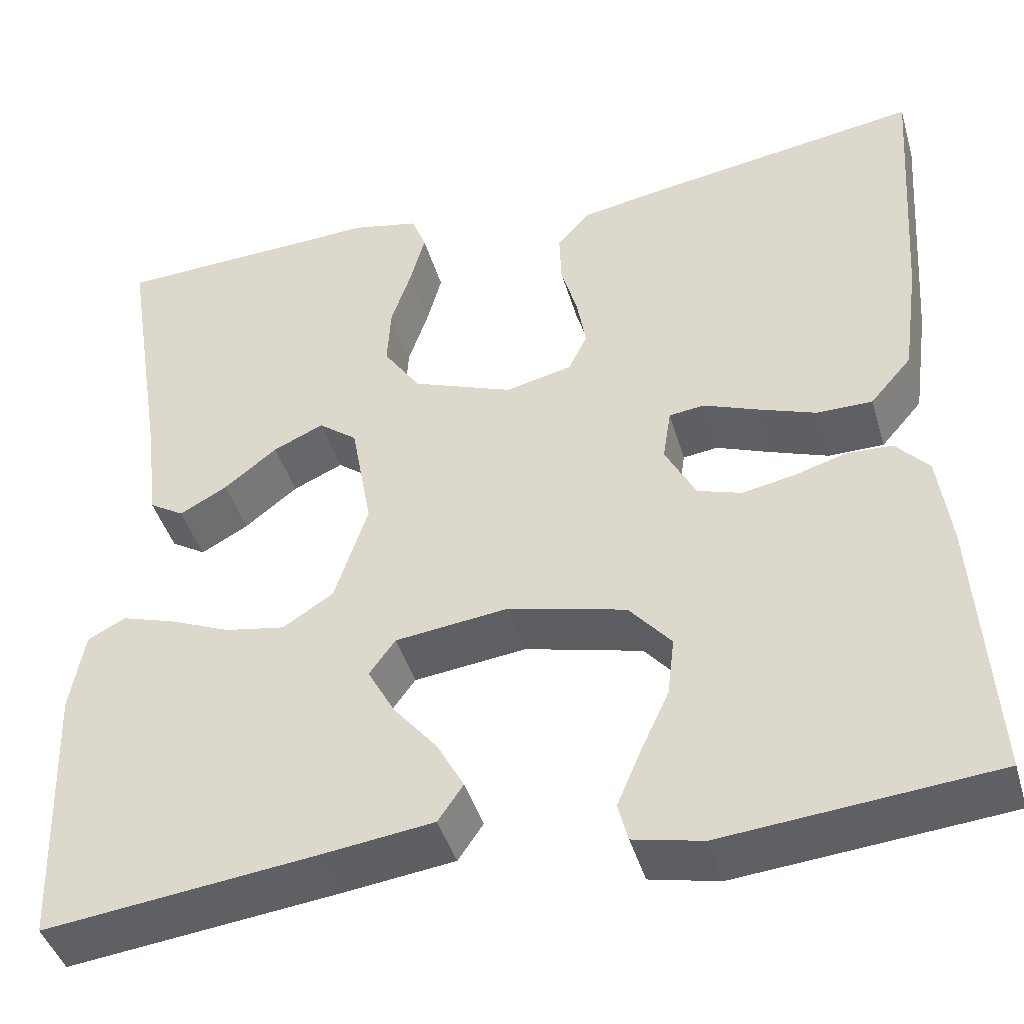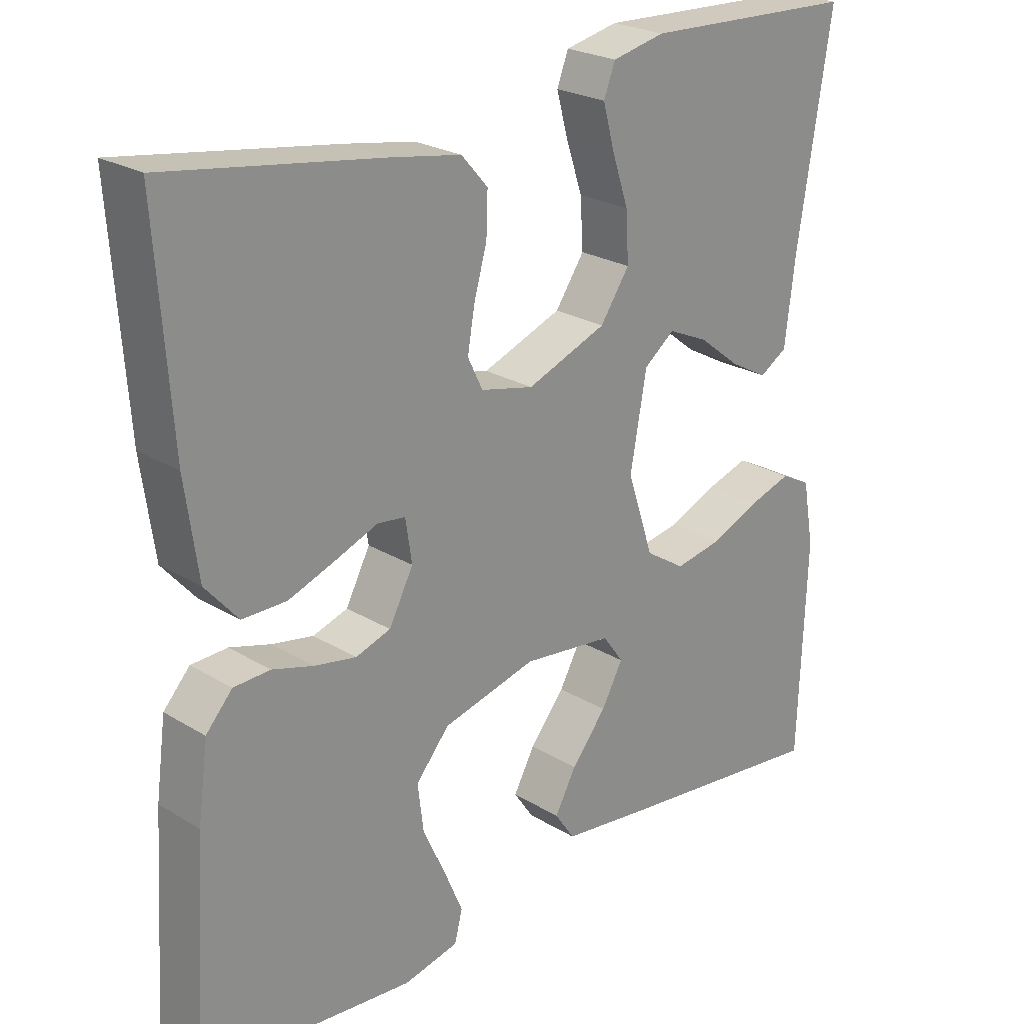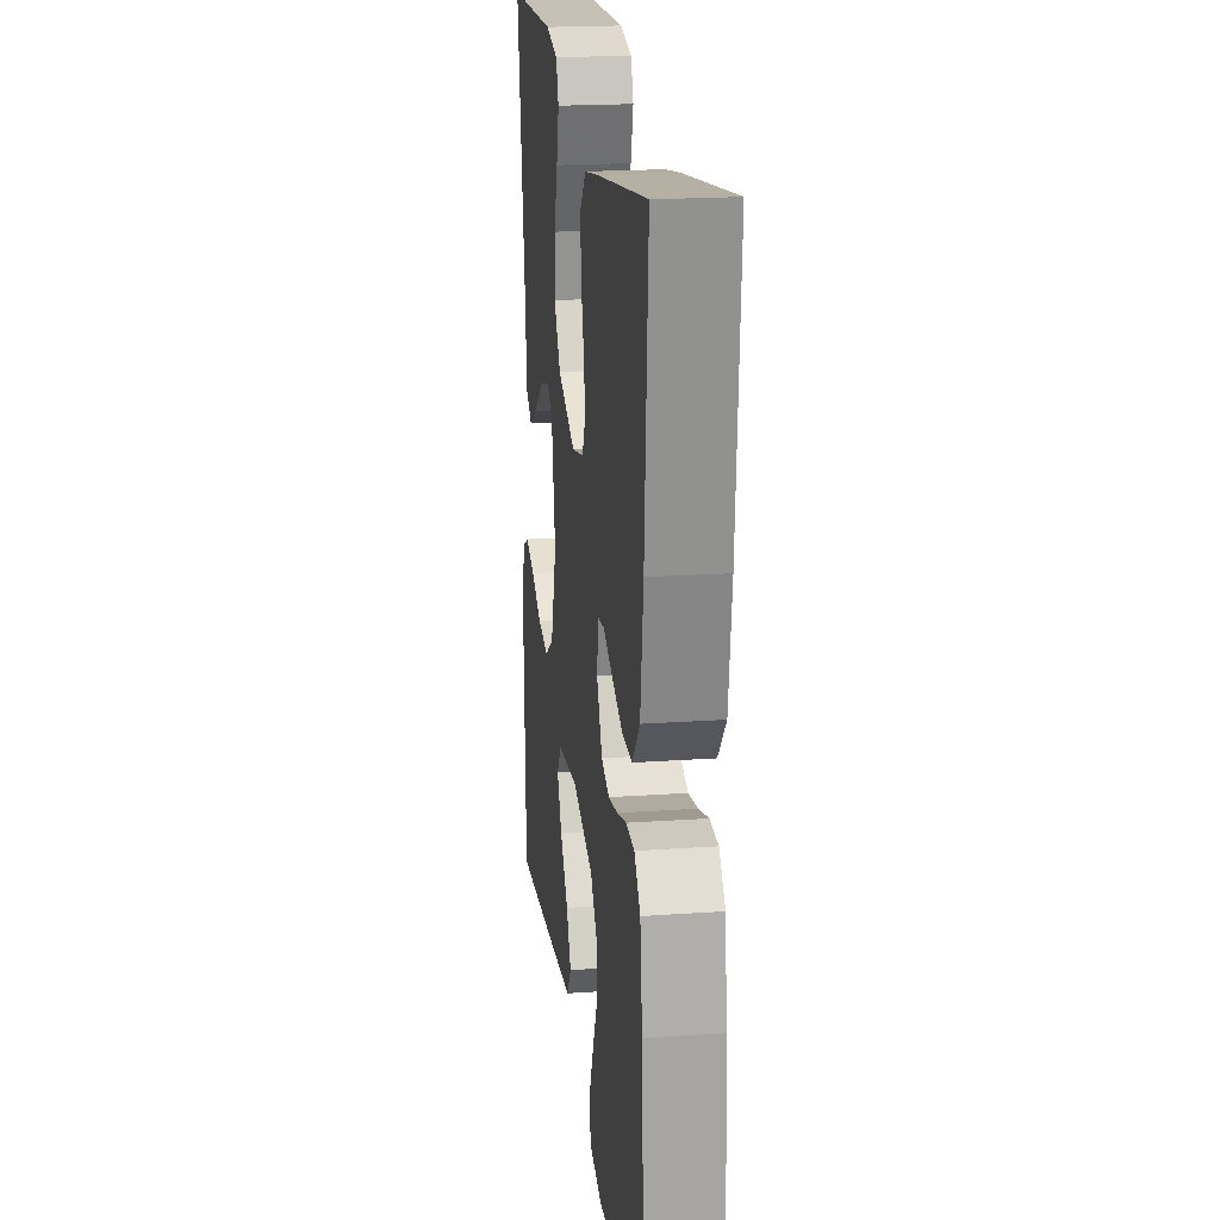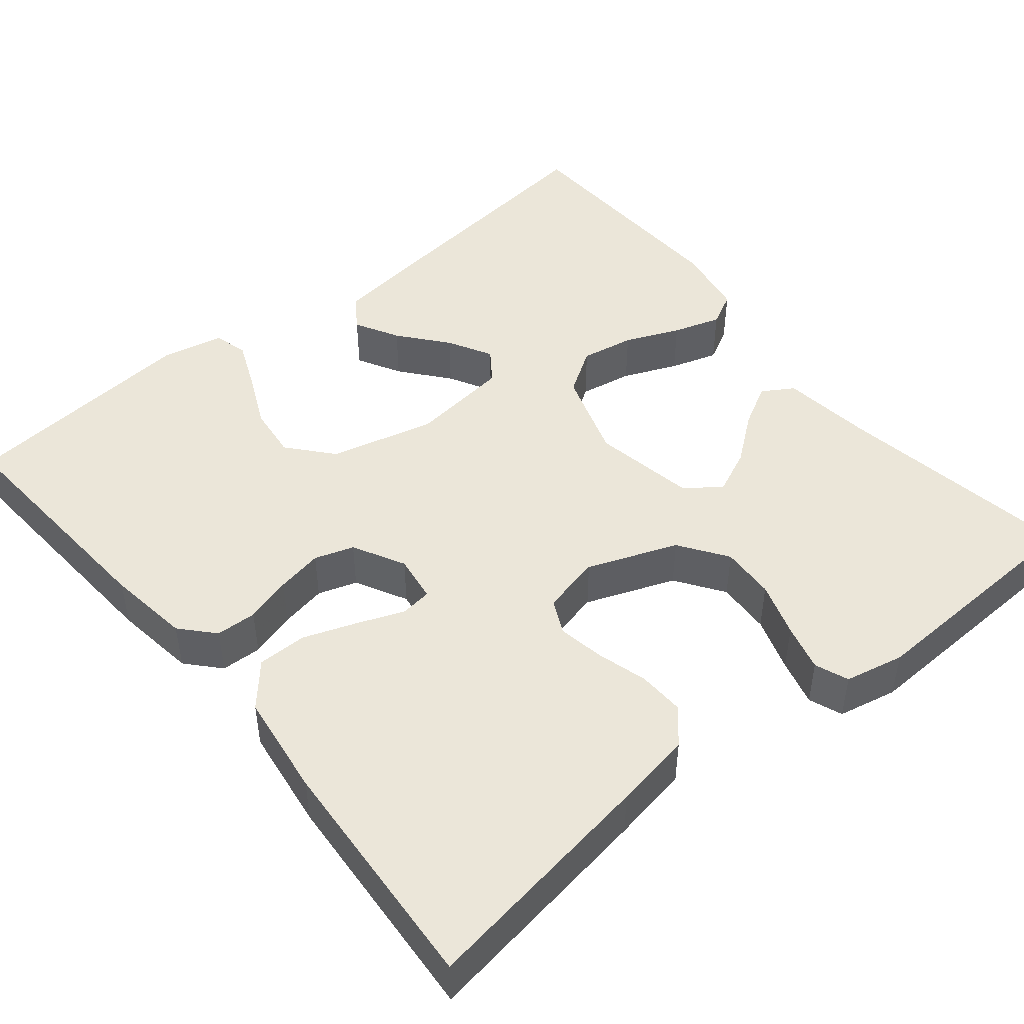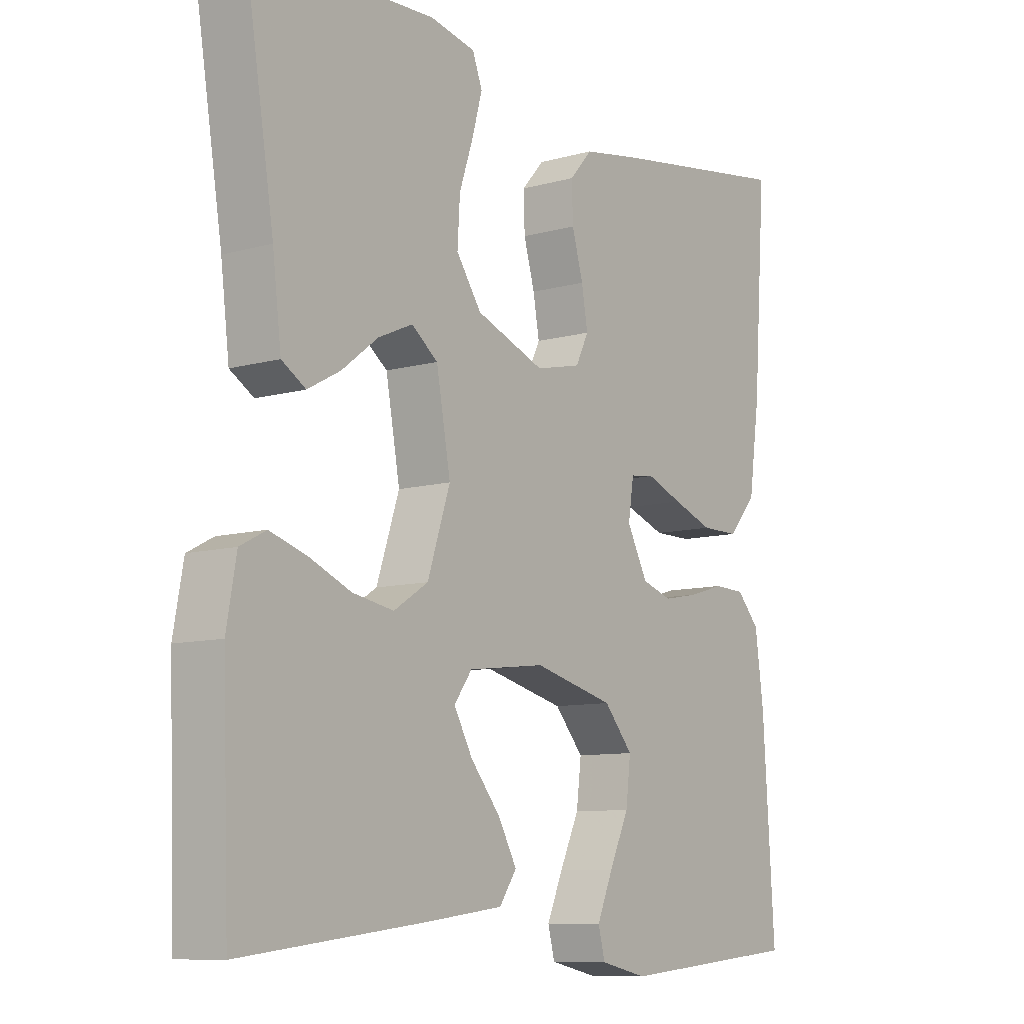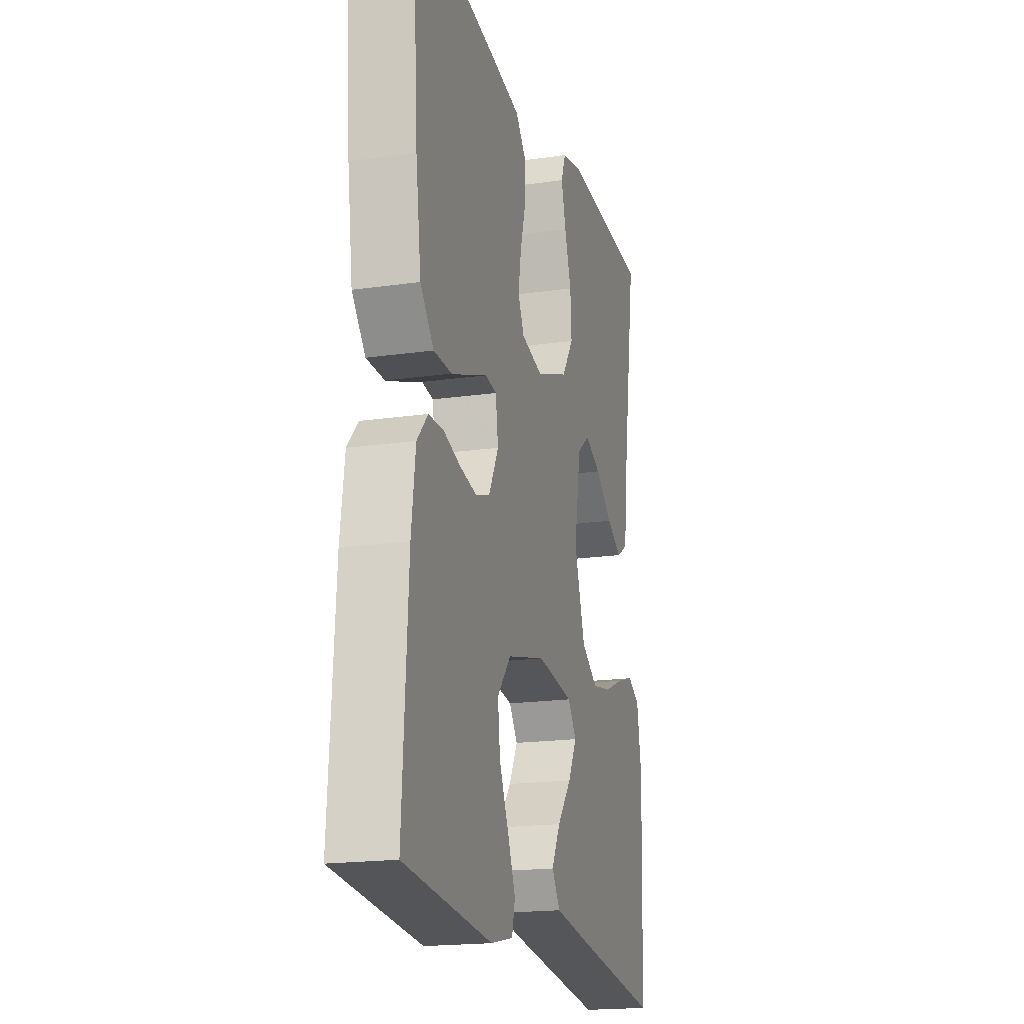
<metadata>
{"format":"obj","ext":"obj","renderer":"f3d","projection":"perspective","resolution":1024,"background":"white","views":[{"elev":-43.3,"azim":-163.9,"up":"+Z"},{"elev":24.1,"azim":-44.8,"up":"+Z"},{"elev":20.4,"azim":-97.2,"up":"+Z"},{"elev":47.1,"azim":-39.4,"up":"+Y"},{"elev":-9.4,"azim":126.5,"up":"+Z"},{"elev":-18.9,"azim":-74.8,"up":"+Z"}]}
</metadata>
<code>
v 0.5 0.07 0.5
v 0.452 0.07 0.2
v 0.438 0.07 0.085
v 0.399 0.07 0.061
v 0.346 0.07 0.09
v 0.287 0.07 0.136
v 0.231 0.07 0.161
v 0.188 0.07 0.128
v 0.165 0.07 0
v 0.202 0.07 -0.112
v 0.258 0.07 -0.148
v 0.325 0.07 -0.136
v 0.393 0.07 -0.107
v 0.453 0.07 -0.088
v 0.495 0.07 -0.11
v 0.511 0.07 -0.2
v 0.5 0.07 -0.5
v 0.2 0.07 -0.465
v 0.074 0.07 -0.449
v 0.046 0.07 -0.408
v 0.076 0.07 -0.353
v 0.125 0.07 -0.293
v 0.155 0.07 -0.238
v 0.126 0.07 -0.198
v 0 0.07 -0.183
v -0.131 0.07 -0.216
v -0.178 0.07 -0.271
v -0.17 0.07 -0.337
v -0.138 0.07 -0.406
v -0.112 0.07 -0.467
v -0.123 0.07 -0.51
v -0.2 0.07 -0.527
v -0.5 0.07 -0.5
v -0.481 0.07 -0.2
v -0.467 0.07 -0.096
v -0.43 0.07 -0.055
v -0.379 0.07 -0.053
v -0.321 0.07 -0.07
v -0.263 0.07 -0.081
v -0.214 0.07 -0.065
v -0.18 0.07 0
v -0.189 0.07 0.059
v -0.228 0.07 0.064
v -0.287 0.07 0.041
v -0.353 0.07 0.017
v -0.415 0.07 0.017
v -0.461 0.07 0.07
v -0.479 0.07 0.2
v -0.5 0.07 0.5
v -0.2 0.07 0.454
v -0.102 0.07 0.437
v -0.065 0.07 0.395
v -0.067 0.07 0.337
v -0.085 0.07 0.273
v -0.095 0.07 0.215
v -0.074 0.07 0.172
v 0 0.07 0.155
v 0.112 0.07 0.198
v 0.153 0.07 0.258
v 0.149 0.07 0.326
v 0.126 0.07 0.395
v 0.11 0.07 0.454
v 0.126 0.07 0.496
v 0.2 0.07 0.512
v 0.5 0 0.5
v 0.452 0 0.2
v 0.438 0 0.085
v 0.399 0 0.061
v 0.346 0 0.09
v 0.287 0 0.136
v 0.231 0 0.161
v 0.188 0 0.128
v 0.165 0 0
v 0.202 0 -0.112
v 0.258 0 -0.148
v 0.325 0 -0.136
v 0.393 0 -0.107
v 0.453 0 -0.088
v 0.495 0 -0.11
v 0.511 0 -0.2
v 0.5 0 -0.5
v 0.2 0 -0.465
v 0.074 0 -0.449
v 0.046 0 -0.408
v 0.076 0 -0.353
v 0.125 0 -0.293
v 0.155 0 -0.238
v 0.126 0 -0.198
v 0 0 -0.183
v -0.131 0 -0.216
v -0.178 0 -0.271
v -0.17 0 -0.337
v -0.138 0 -0.406
v -0.112 0 -0.467
v -0.123 0 -0.51
v -0.2 0 -0.527
v -0.5 0 -0.5
v -0.481 0 -0.2
v -0.467 0 -0.096
v -0.43 0 -0.055
v -0.379 0 -0.053
v -0.321 0 -0.07
v -0.263 0 -0.081
v -0.214 0 -0.065
v -0.18 0 0
v -0.189 0 0.059
v -0.228 0 0.064
v -0.287 0 0.041
v -0.353 0 0.017
v -0.415 0 0.017
v -0.461 0 0.07
v -0.479 0 0.2
v -0.5 0 0.5
v -0.2 0 0.454
v -0.102 0 0.437
v -0.065 0 0.395
v -0.067 0 0.337
v -0.085 0 0.273
v -0.095 0 0.215
v -0.074 0 0.172
v 0 0 0.155
v 0.112 0 0.198
v 0.153 0 0.258
v 0.149 0 0.326
v 0.126 0 0.395
v 0.11 0 0.454
v 0.126 0 0.496
v 0.2 0 0.512
f 63 64 1 2
f 60 61 62 63
f 60 63 2 3
f 59 60 3 4
f 51 52 53 54
f 51 54 55
f 50 51 55
f 49 50 55
f 48 49 55 56
f 43 44 45 46
f 43 46 47 48
f 35 36 37 38
f 35 38 39
f 34 35 39
f 33 34 39 40
f 28 29 30 31
f 28 31 32 33
f 19 20 21 22
f 19 22 23
f 18 19 23
f 17 18 23
f 16 17 23 24
f 12 13 14 15
f 11 12 15 16
f 59 4 5 6
f 59 6 7
f 58 59 7 8
f 57 58 8 9
f 56 57 9 10
f 42 43 48 56
f 41 42 56 10
f 40 41 10 11
f 27 28 33 40
f 26 27 40
f 25 26 40
f 24 25 40
f 11 16 24 40
f 66 65 128 127
f 127 126 125 124
f 67 66 127 124
f 68 67 124 123
f 118 117 116 115
f 119 118 115
f 119 115 114
f 119 114 113
f 120 119 113 112
f 110 109 108 107
f 112 111 110 107
f 102 101 100 99
f 103 102 99
f 103 99 98
f 104 103 98 97
f 95 94 93 92
f 97 96 95 92
f 86 85 84 83
f 87 86 83
f 87 83 82
f 87 82 81
f 88 87 81 80
f 79 78 77 76
f 80 79 76 75
f 70 69 68 123
f 71 70 123
f 72 71 123 122
f 73 72 122 121
f 74 73 121 120
f 120 112 107 106
f 74 120 106 105
f 75 74 105 104
f 104 97 92 91
f 104 91 90
f 104 90 89
f 104 89 88
f 104 88 80 75
f 1 65 66 2
f 2 66 67 3
f 3 67 68 4
f 4 68 69 5
f 5 69 70 6
f 6 70 71 7
f 7 71 72 8
f 8 72 73 9
f 9 73 74 10
f 10 74 75 11
f 11 75 76 12
f 12 76 77 13
f 13 77 78 14
f 14 78 79 15
f 15 79 80 16
f 16 80 81 17
f 17 81 82 18
f 18 82 83 19
f 19 83 84 20
f 20 84 85 21
f 21 85 86 22
f 22 86 87 23
f 23 87 88 24
f 24 88 89 25
f 25 89 90 26
f 26 90 91 27
f 27 91 92 28
f 28 92 93 29
f 29 93 94 30
f 30 94 95 31
f 31 95 96 32
f 32 96 97 33
f 33 97 98 34
f 34 98 99 35
f 35 99 100 36
f 36 100 101 37
f 37 101 102 38
f 38 102 103 39
f 39 103 104 40
f 40 104 105 41
f 41 105 106 42
f 42 106 107 43
f 43 107 108 44
f 44 108 109 45
f 45 109 110 46
f 46 110 111 47
f 47 111 112 48
f 48 112 113 49
f 49 113 114 50
f 50 114 115 51
f 51 115 116 52
f 52 116 117 53
f 53 117 118 54
f 54 118 119 55
f 55 119 120 56
f 56 120 121 57
f 57 121 122 58
f 58 122 123 59
f 59 123 124 60
f 60 124 125 61
f 61 125 126 62
f 62 126 127 63
f 63 127 128 64
f 64 128 65 1

</code>
